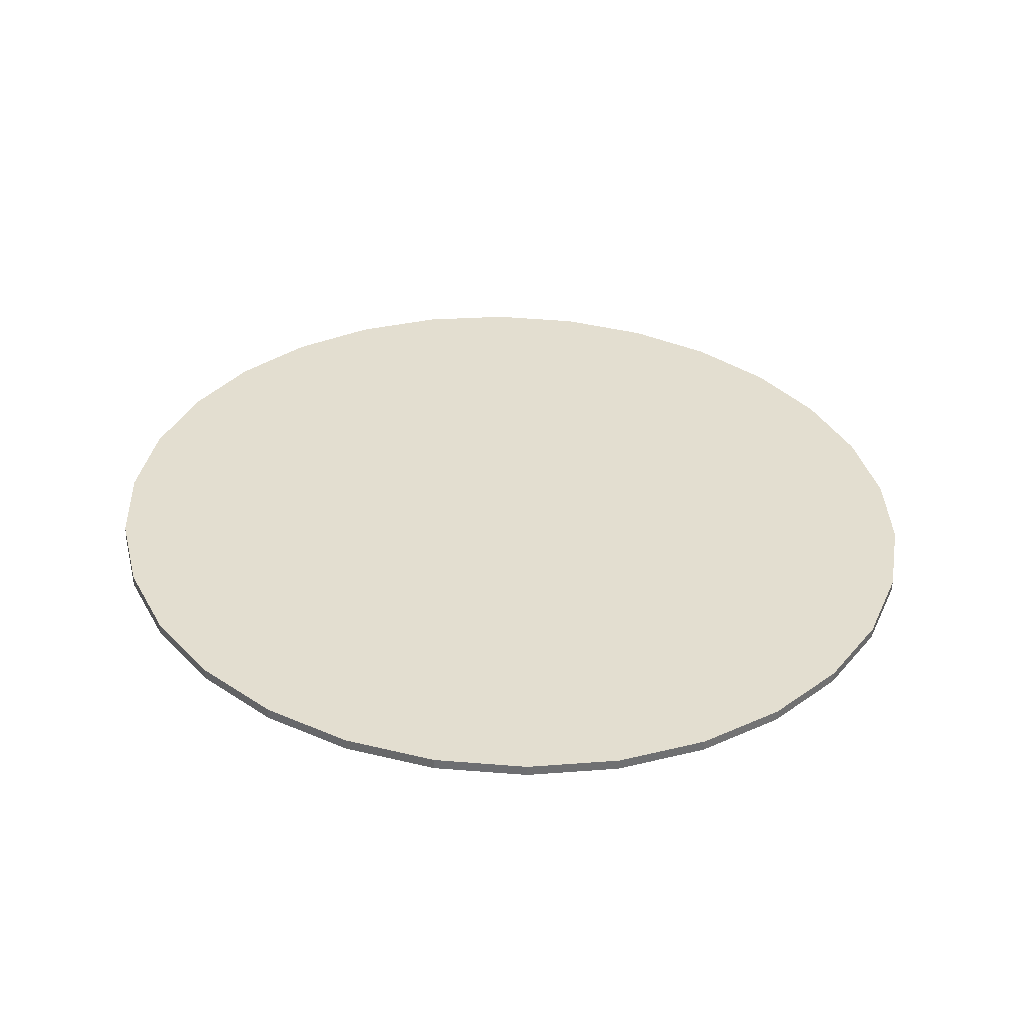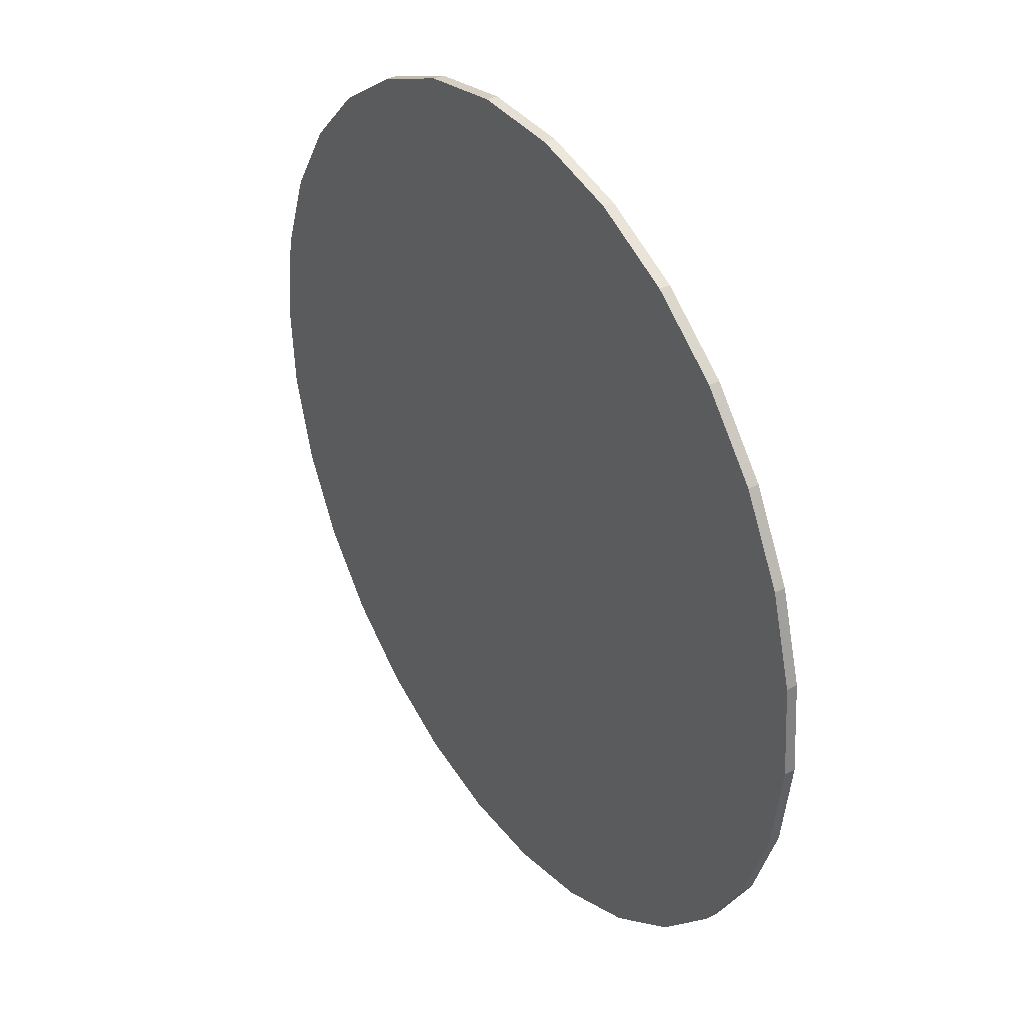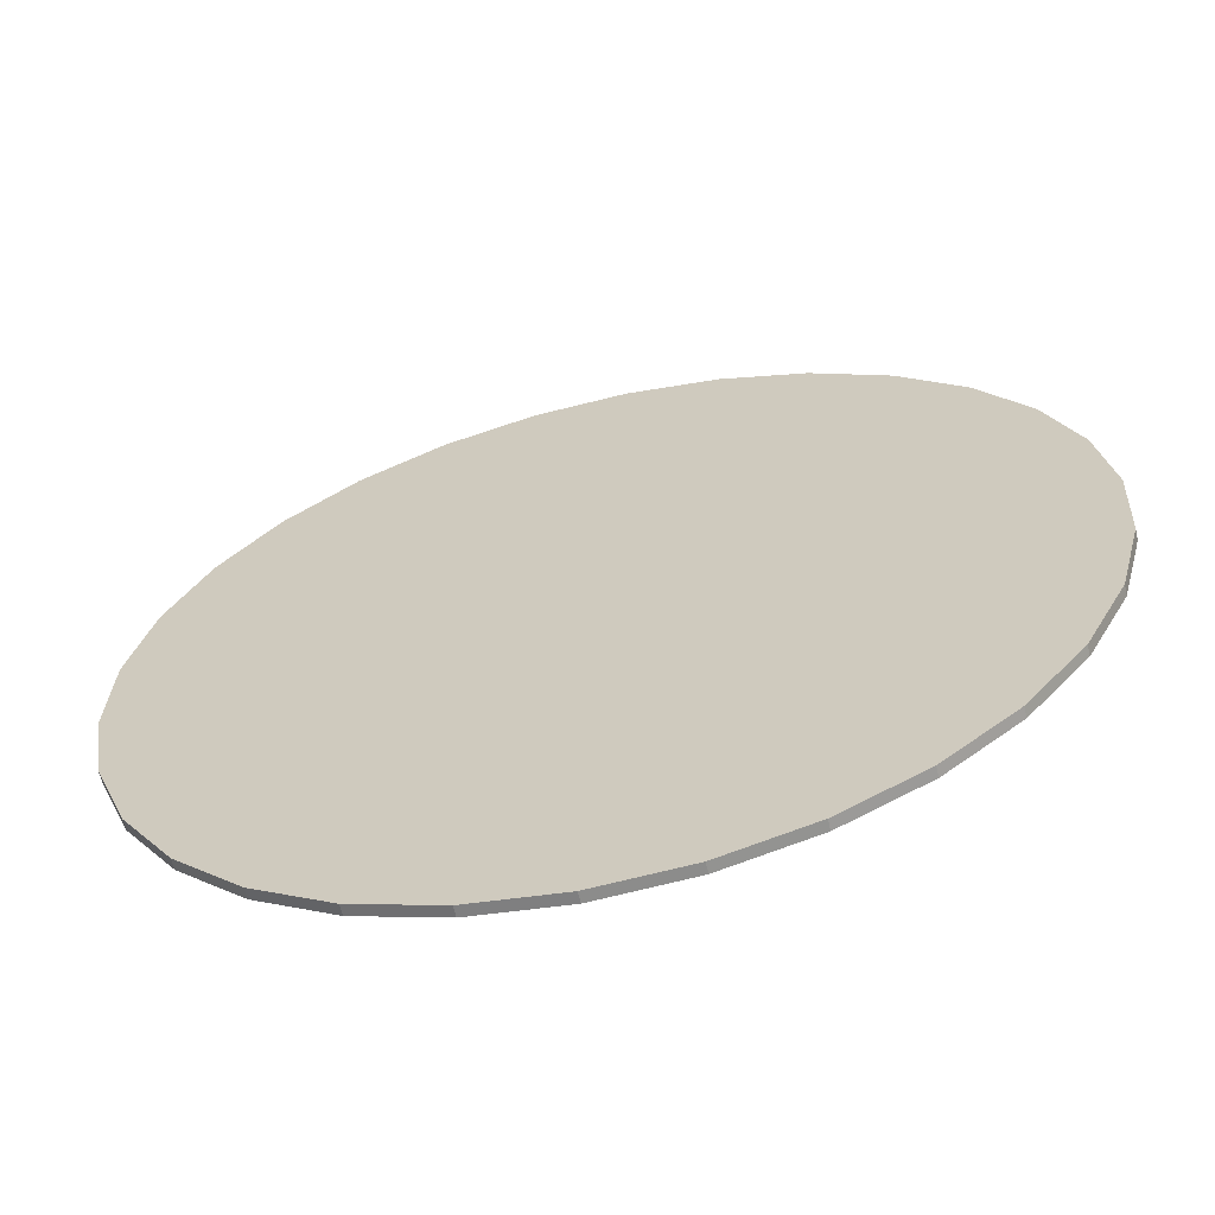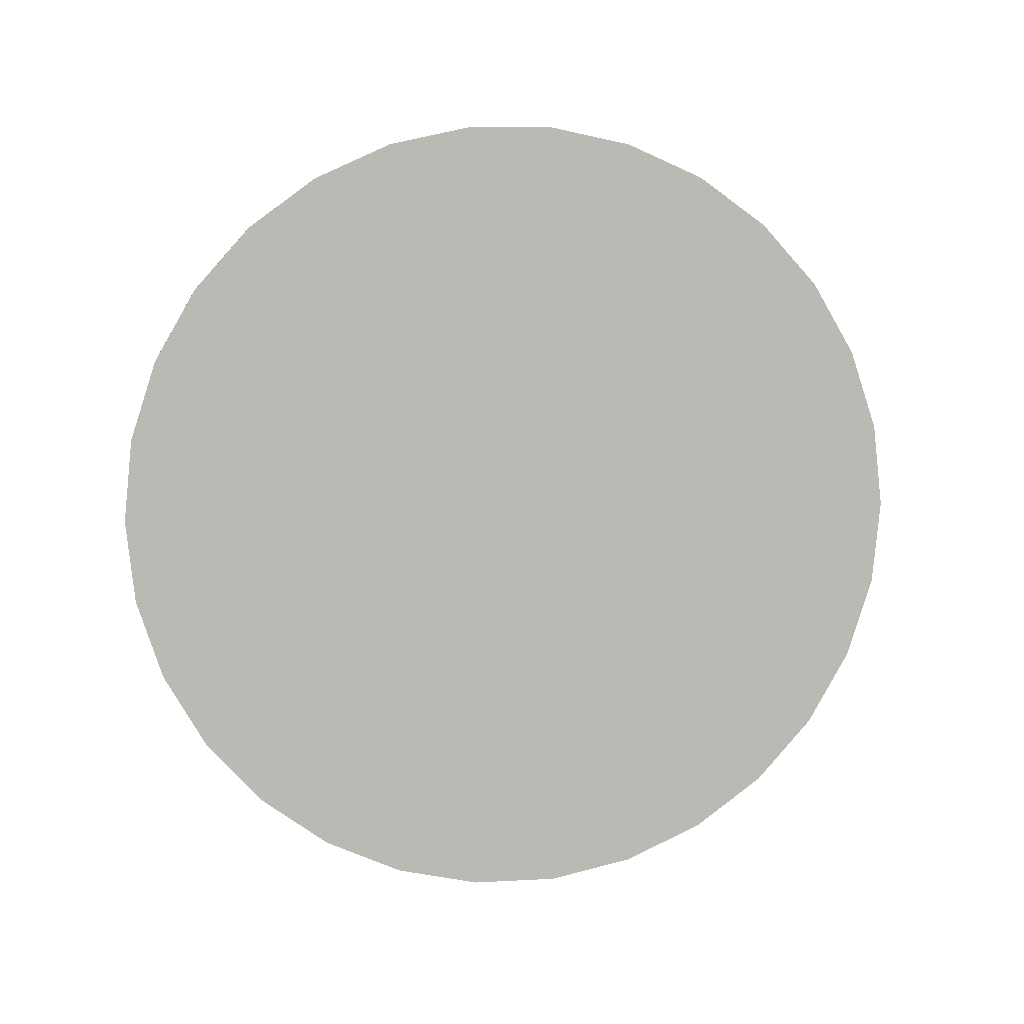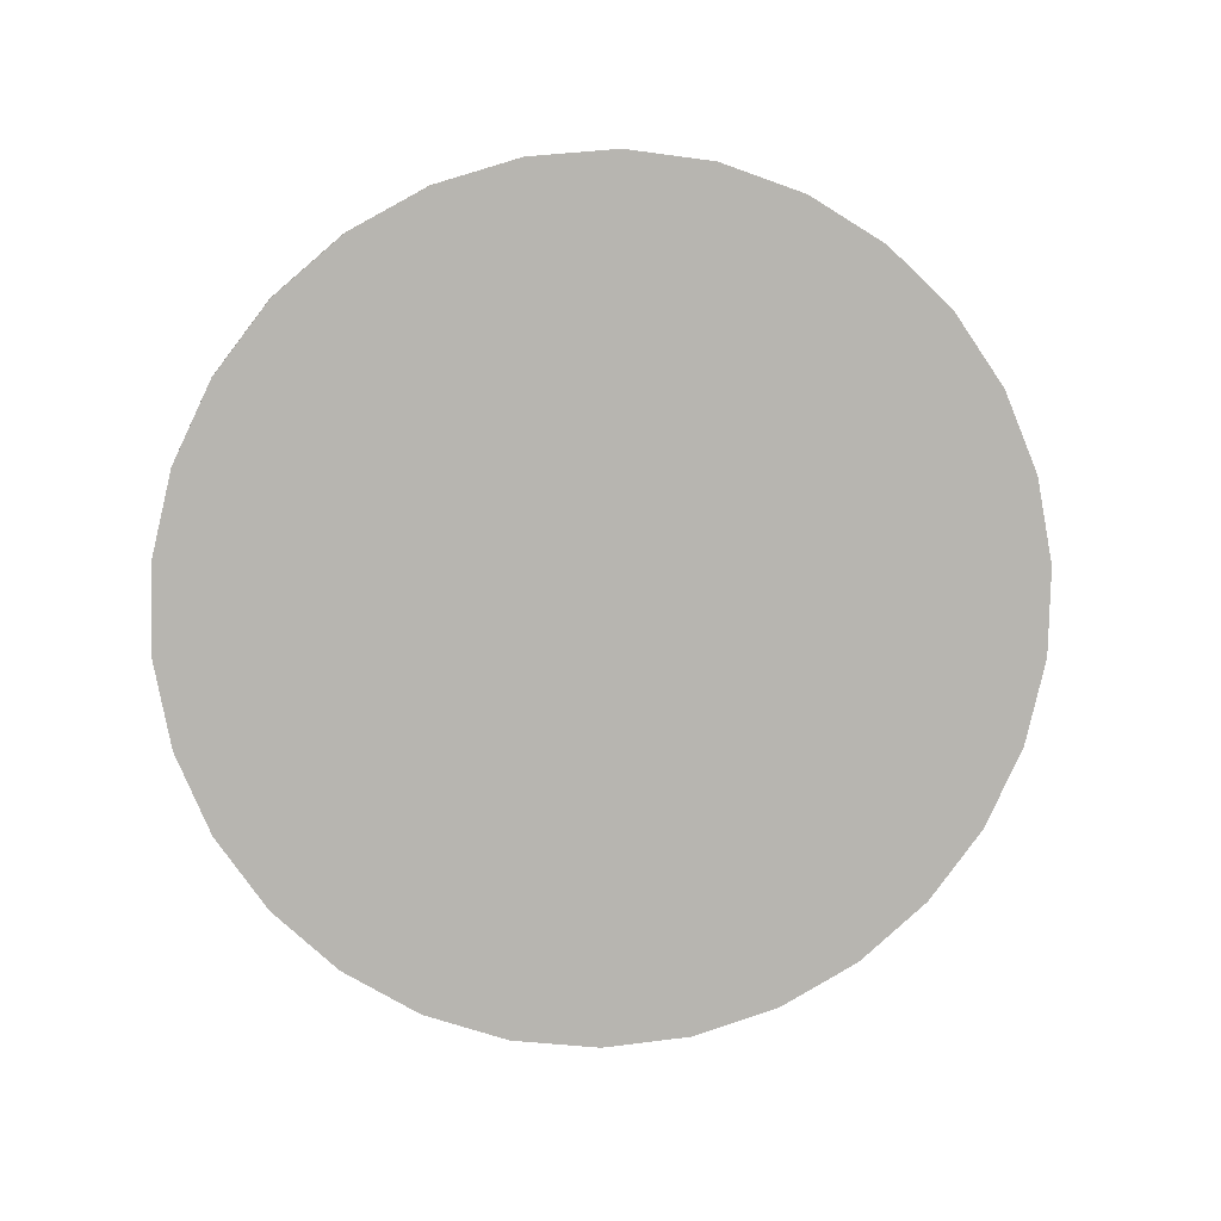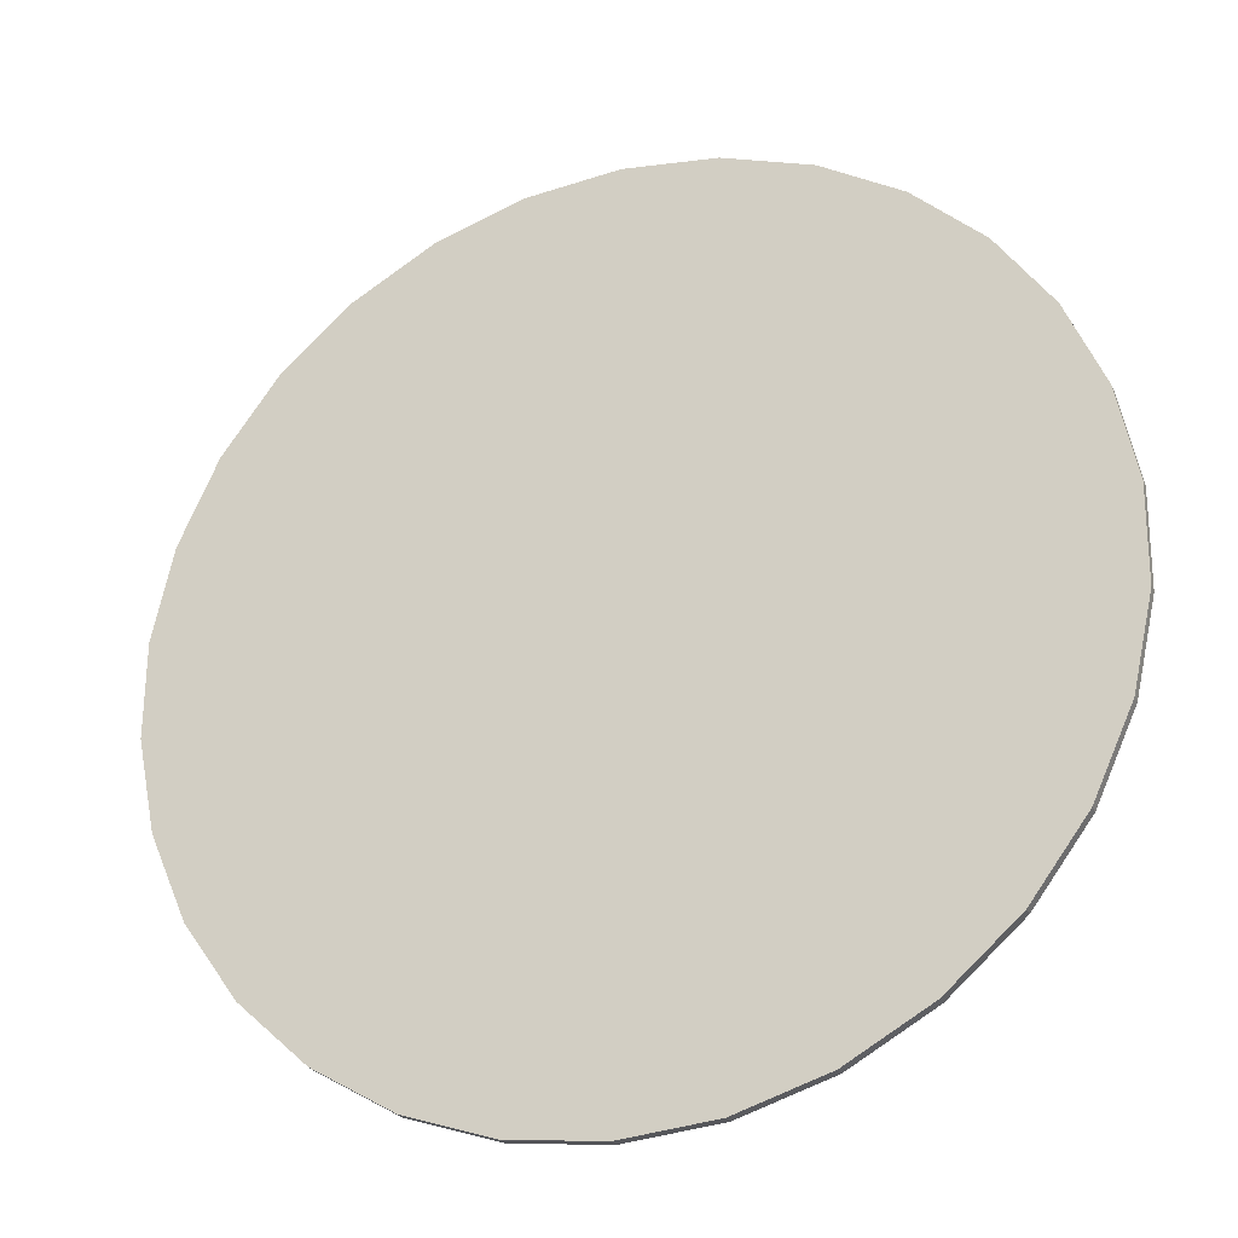
<metadata>
{"format":"obj","ext":"obj","renderer":"f3d","projection":"perspective","resolution":1024,"background":"white","views":[{"elev":21.4,"azim":171.8,"up":"+Z"},{"elev":10.0,"azim":-120.7,"up":"+Y"},{"elev":-77.5,"azim":-166.4,"up":"+Y"},{"elev":-71.4,"azim":-36.5,"up":"+Z"},{"elev":-68.7,"azim":-32.1,"up":"+Z"},{"elev":-41.1,"azim":-158.6,"up":"+Y"}]}
</metadata>
<code>
v 0.4647 0.005049 0.1199
v 0.4546 0.09794 0.09671
v 0.4546 0.1006 0.1075
v 0.4647 0.007758 0.1308
v 0.4248 0.1868 0.0745
v 0.4248 0.1895 0.08534
v 0.3767 0.2677 0.05428
v 0.3767 0.2704 0.06512
v 0.3123 0.3371 0.03693
v 0.3123 0.3398 0.04777
v 0.2344 0.392 0.02321
v 0.2344 0.3947 0.03404
v 0.1464 0.43 0.01371
v 0.1464 0.4327 0.02455
v 0.05227 0.4494 0.008857
v 0.05227 0.4521 0.01969
v -0.044 0.4494 0.008857
v -0.044 0.4521 0.01969
v -0.1382 0.43 0.01371
v -0.1382 0.4327 0.02455
v -0.2261 0.392 0.02321
v -0.2261 0.3947 0.03404
v -0.304 0.3371 0.03693
v -0.304 0.3398 0.04777
v -0.3684 0.2677 0.05428
v -0.3684 0.2704 0.06512
v -0.4166 0.1868 0.0745
v -0.4166 0.1895 0.08534
v -0.4463 0.09794 0.09671
v -0.4463 0.1006 0.1075
v -0.4564 0.005049 0.1199
v -0.4564 0.007758 0.1308
v -0.4463 -0.08784 0.1432
v -0.4463 -0.08513 0.154
v -0.4166 -0.1767 0.1654
v -0.4166 -0.174 0.1762
v -0.3684 -0.2576 0.1856
v -0.3684 -0.2548 0.1964
v -0.304 -0.327 0.2029
v -0.304 -0.3243 0.2138
v -0.2261 -0.3819 0.2167
v -0.2261 -0.3792 0.2275
v -0.1382 -0.4199 0.2261
v -0.1382 -0.4171 0.237
v -0.044 -0.4393 0.231
v -0.044 -0.4366 0.2418
v 0.05227 -0.4393 0.231
v 0.05227 -0.4366 0.2418
v 0.1464 -0.4199 0.2261
v 0.1464 -0.4171 0.237
v 0.2344 -0.3819 0.2167
v 0.2344 -0.3792 0.2275
v 0.3123 -0.327 0.2029
v 0.3123 -0.3243 0.2138
v 0.3767 -0.2576 0.1856
v 0.3767 -0.2549 0.1964
v 0.4248 -0.1767 0.1654
v 0.4248 -0.174 0.1762
v 0.4546 -0.08784 0.1432
v 0.4546 -0.08513 0.154
f 1 2 4
f 4 2 3
f 2 5 3
f 3 5 6
f 5 7 6
f 6 7 8
f 7 9 8
f 8 9 10
f 9 11 10
f 10 11 12
f 11 13 12
f 12 13 14
f 13 15 14
f 14 15 16
f 15 17 16
f 16 17 18
f 17 19 18
f 18 19 20
f 19 21 20
f 20 21 22
f 21 23 22
f 22 23 24
f 23 25 24
f 24 25 26
f 25 27 26
f 26 27 28
f 27 29 28
f 28 29 30
f 29 31 30
f 30 31 32
f 31 33 32
f 32 33 34
f 33 35 34
f 34 35 36
f 35 37 36
f 36 37 38
f 37 39 38
f 38 39 40
f 39 41 40
f 40 41 42
f 41 43 42
f 42 43 44
f 43 45 44
f 44 45 46
f 45 47 46
f 46 47 48
f 47 49 48
f 48 49 50
f 49 51 50
f 50 51 52
f 51 53 52
f 52 53 54
f 53 55 54
f 54 55 56
f 55 57 56
f 56 57 58
f 57 59 58
f 58 59 60
f 59 1 60
f 60 1 4
f 53 1 55
f 57 55 1
f 53 51 45
f 51 49 45
f 49 47 45
f 45 43 37
f 43 41 37
f 41 39 37
f 45 37 53
f 53 37 5
f 37 35 29
f 35 33 29
f 33 31 29
f 29 27 21
f 27 25 21
f 25 23 21
f 29 21 37
f 37 21 5
f 21 19 13
f 19 17 13
f 17 15 13
f 13 11 5
f 11 9 5
f 9 7 5
f 21 13 5
f 5 2 53
f 2 1 53
f 59 57 1
f 8 60 6
f 3 6 60
f 8 10 16
f 10 12 16
f 12 14 16
f 16 18 24
f 18 20 24
f 20 22 24
f 16 24 8
f 8 24 56
f 24 26 32
f 26 28 32
f 28 30 32
f 32 34 40
f 34 36 40
f 36 38 40
f 32 40 24
f 24 40 56
f 40 42 48
f 42 44 48
f 44 46 48
f 48 50 56
f 50 52 56
f 52 54 56
f 40 48 56
f 56 58 8
f 58 60 8
f 4 3 60

</code>
